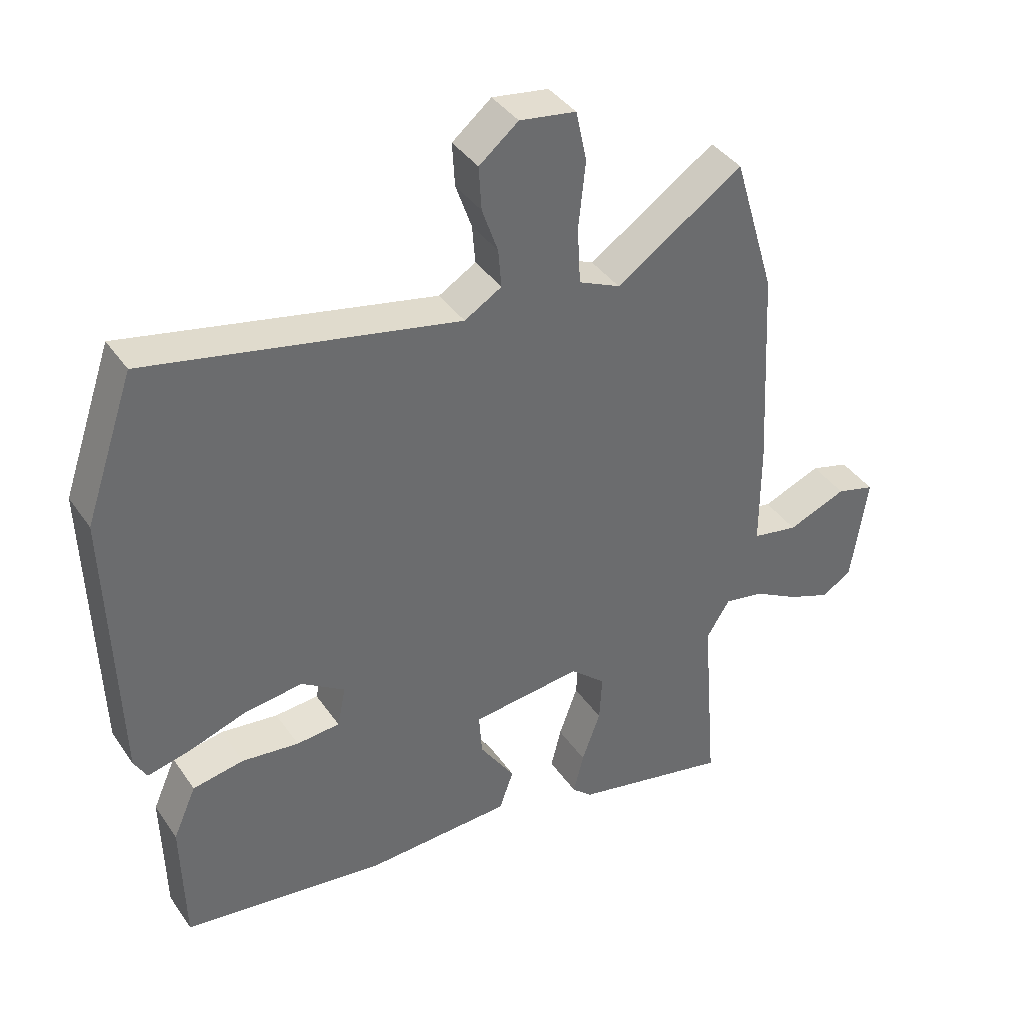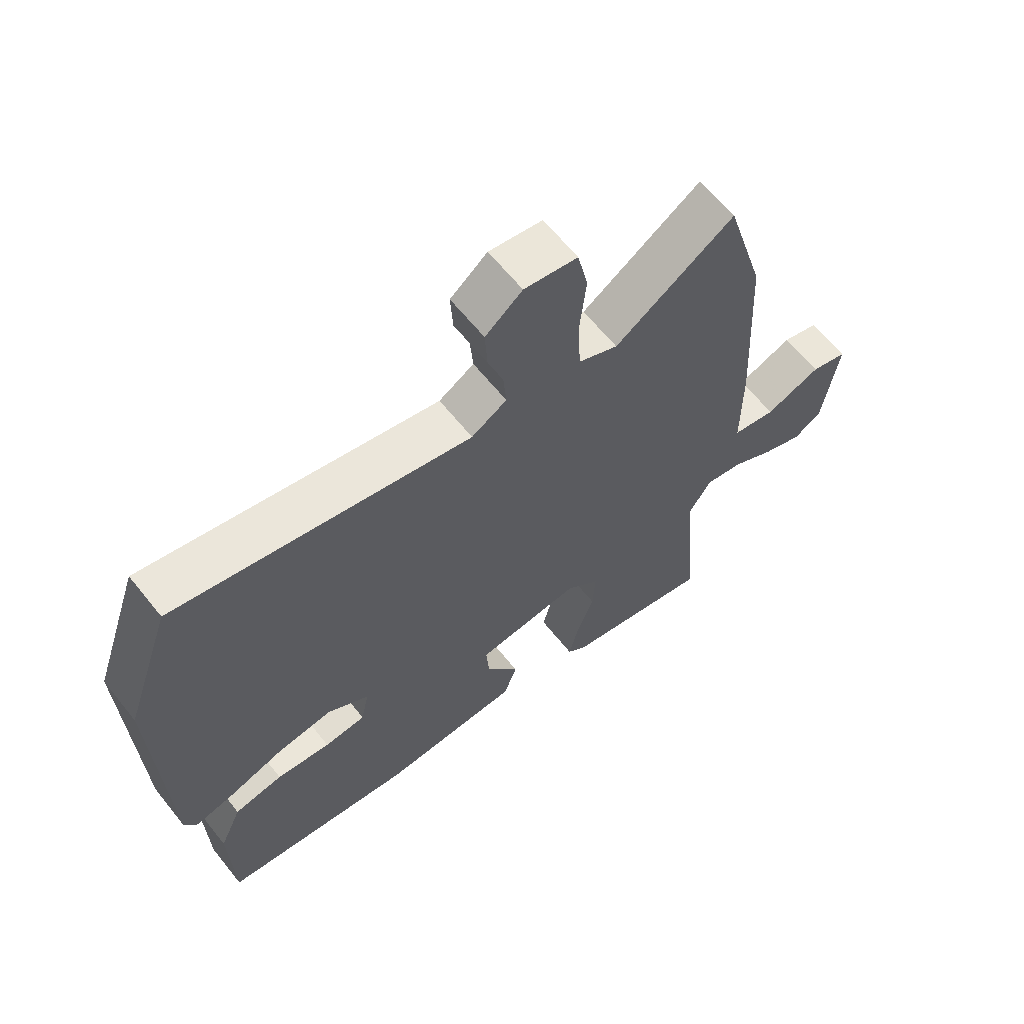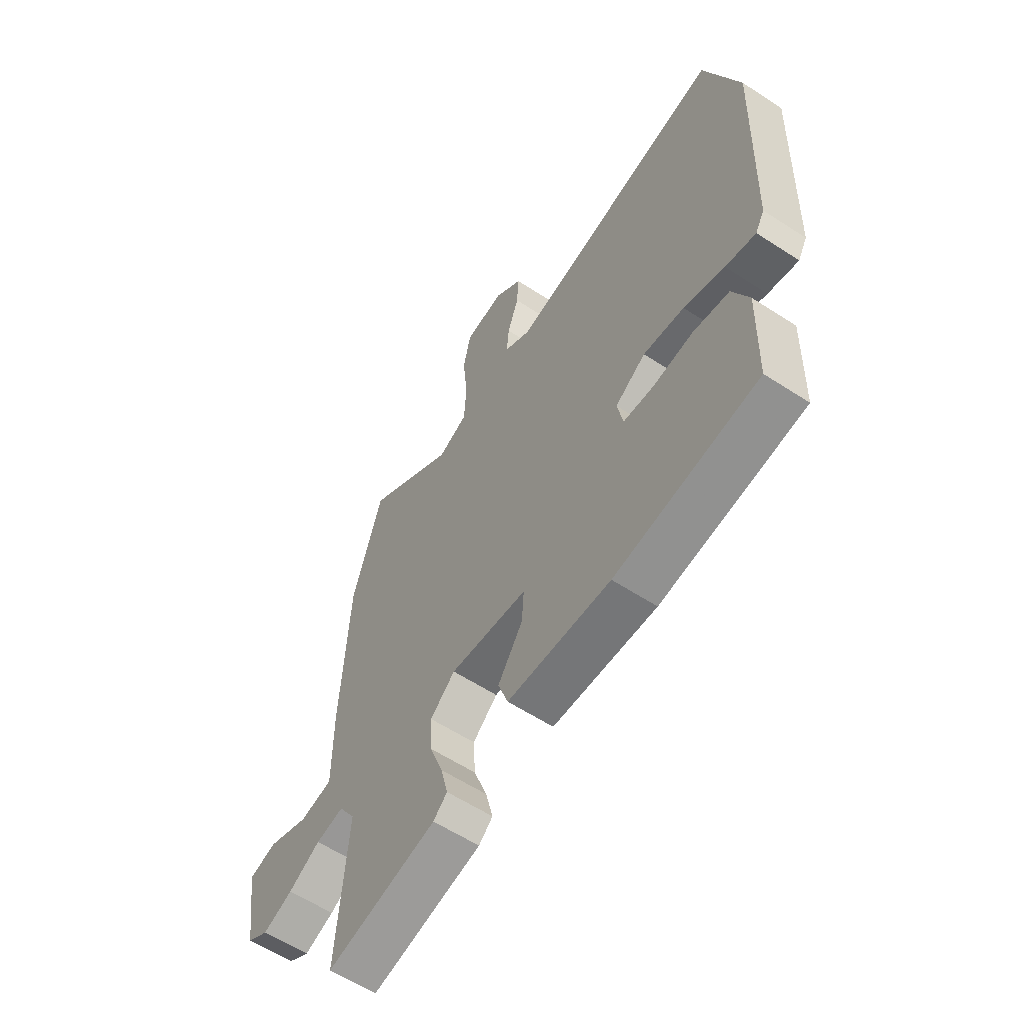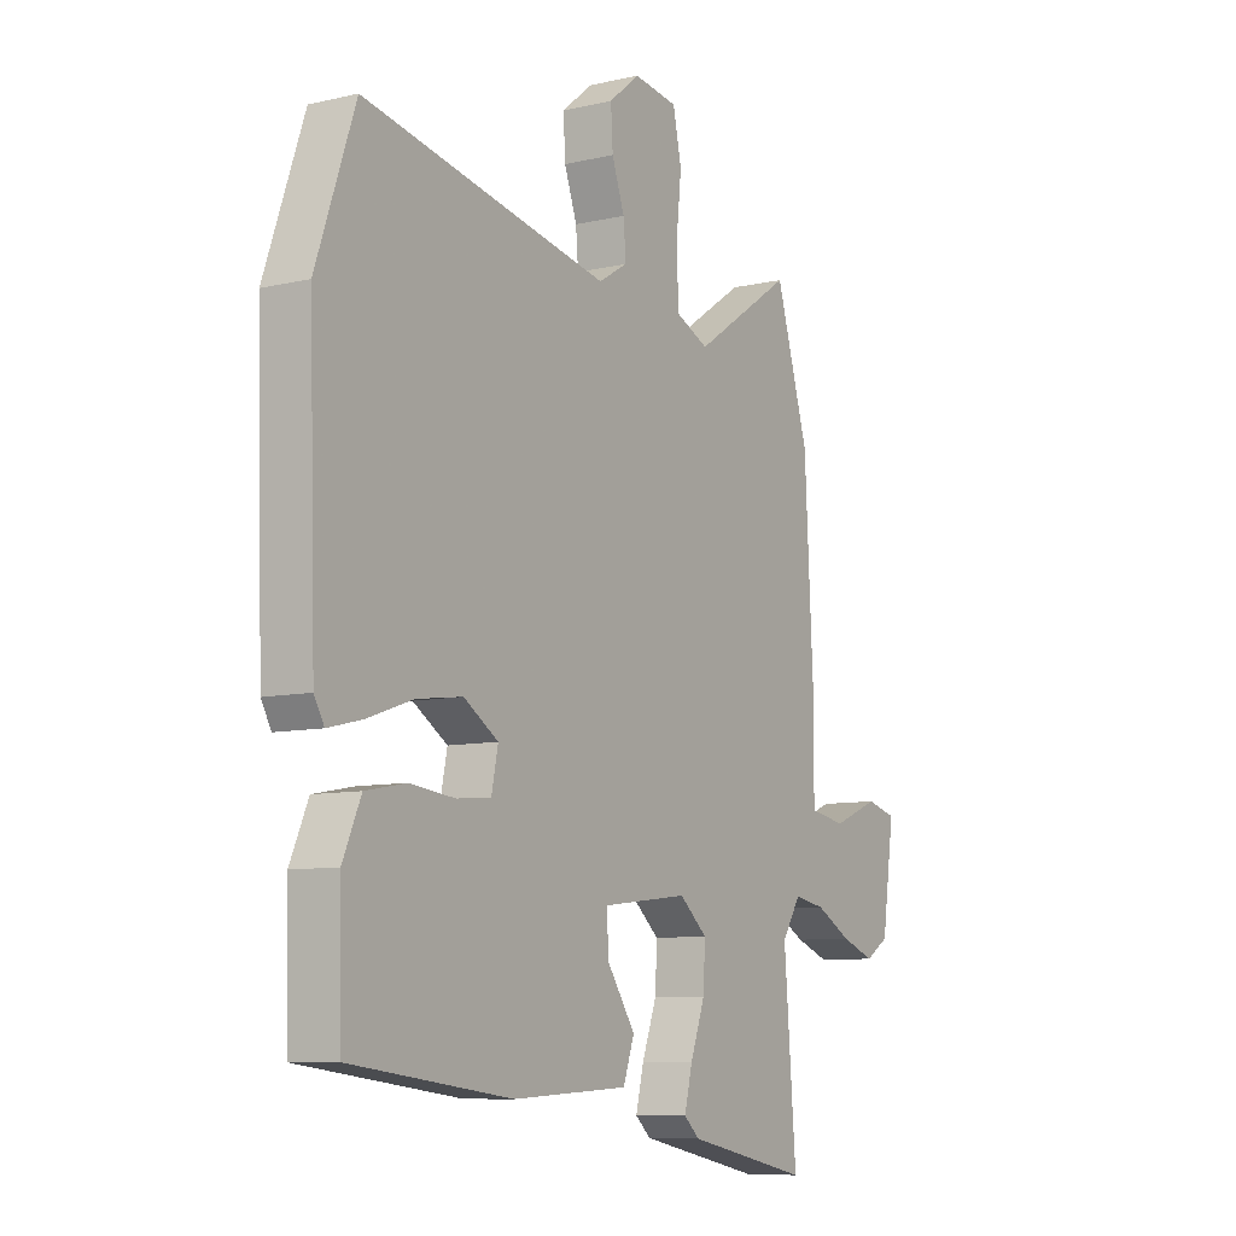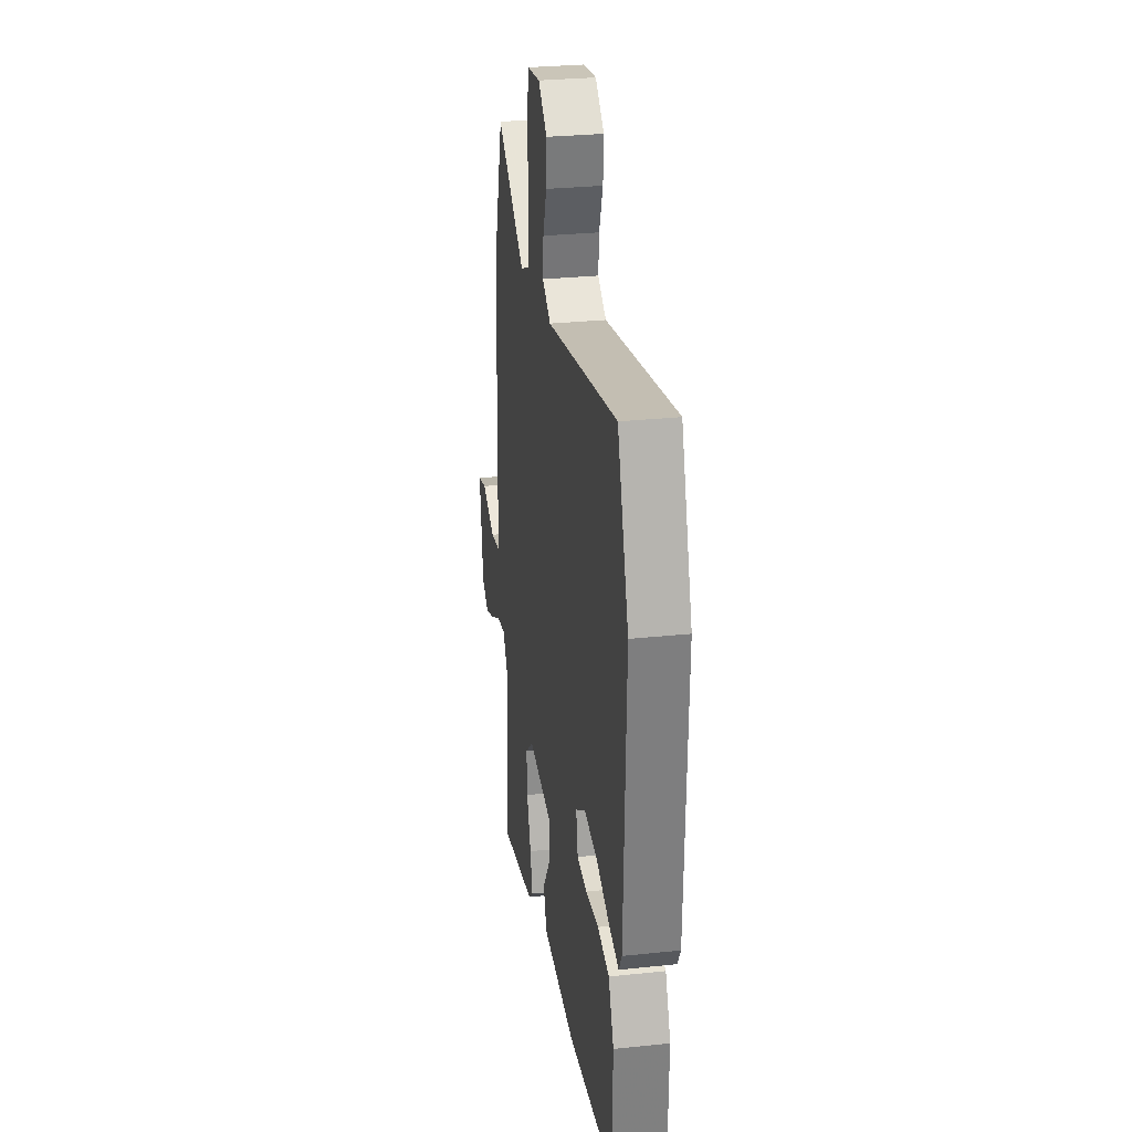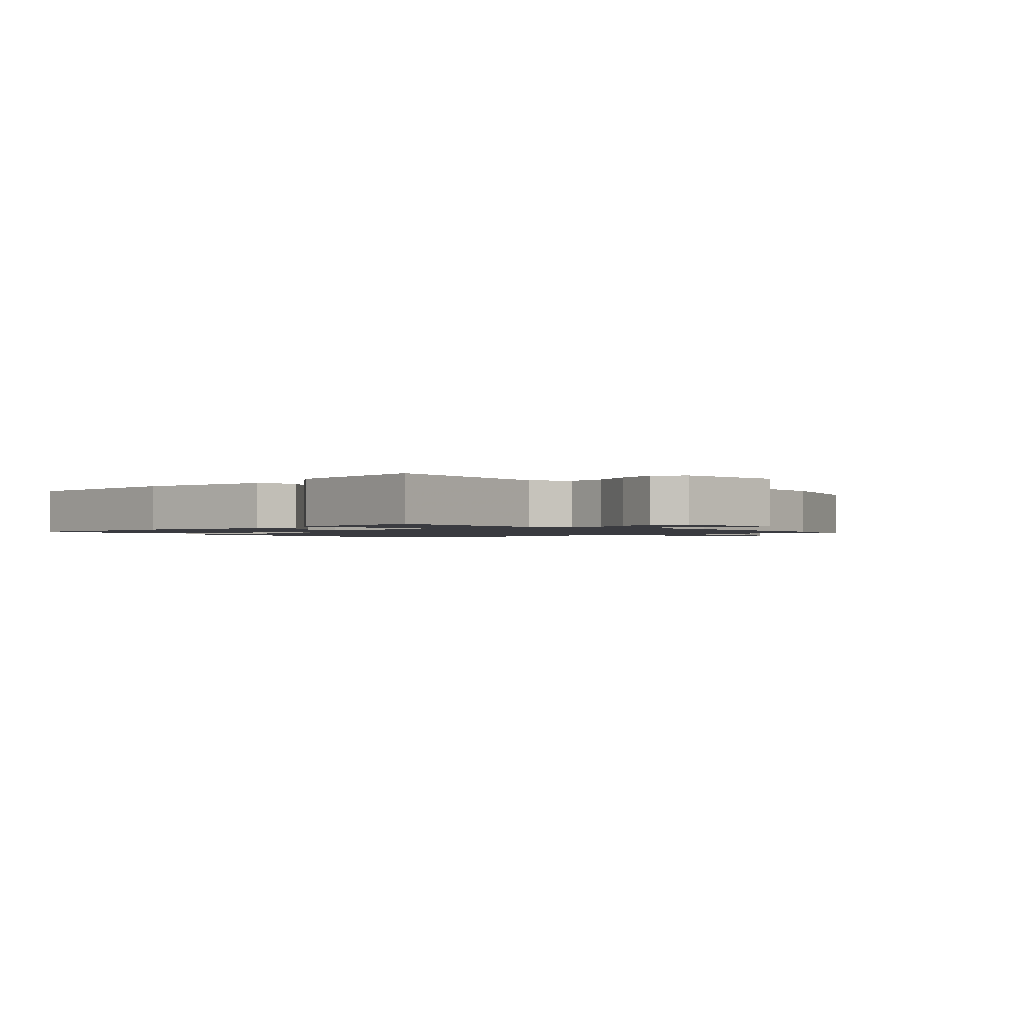
<metadata>
{"format":"obj","ext":"obj","renderer":"f3d","projection":"perspective","resolution":1024,"background":"white","views":[{"elev":39.1,"azim":149.1,"up":"+Z"},{"elev":63.6,"azim":141.3,"up":"+Z"},{"elev":-59.5,"azim":56.2,"up":"+Z"},{"elev":-8.6,"azim":122.3,"up":"+Z"},{"elev":29.0,"azim":81.1,"up":"+Z"},{"elev":-1.4,"azim":-140.3,"up":"+Y"}]}
</metadata>
<code>
v 0.464 0.07 0.604
v 0.541 0.07 0.38
v 0.527 0.07 -0.056
v 0.507 0.07 -0.091
v 0.44 0.07 -0.075
v 0.35 0.07 -0.044
v 0.259 0.07 -0.032
v 0.191 0.07 -0.076
v 0.204 0.07 -0.14
v 0.272 0.07 -0.146
v 0.361 0.07 -0.136
v 0.441 0.07 -0.151
v 0.477 0.07 -0.233
v 0.472 0.07 -0.433
v 0.155 0.07 -0.473
v -0.074 0.07 -0.461
v -0.096 0.07 -0.398
v -0.041 0.07 -0.316
v -0.036 0.07 -0.249
v -0.208 0.07 -0.229
v -0.263 0.07 -0.277
v -0.259 0.07 -0.351
v -0.23 0.07 -0.431
v -0.214 0.07 -0.496
v -0.245 0.07 -0.524
v -0.49 0.07 -0.575
v -0.466 0.07 -0.274
v -0.503 0.07 -0.216
v -0.565 0.07 -0.227
v -0.636 0.07 -0.266
v -0.702 0.07 -0.291
v -0.749 0.07 -0.262
v -0.774 0.07 -0.091
v -0.714 0.07 -0.075
v -0.622 0.07 -0.112
v -0.55 0.07 -0.099
v -0.55 0.07 0.066
v -0.533 0.07 0.389
v -0.468 0.07 0.608
v -0.27 0.07 0.475
v -0.205 0.07 0.504
v -0.2 0.07 0.592
v -0.211 0.07 0.697
v -0.194 0.07 0.776
v -0.106 0.07 0.789
v -0.045 0.07 0.739
v -0.049 0.07 0.671
v -0.074 0.07 0.6
v -0.079 0.07 0.54
v -0.021 0.07 0.505
v 0.464 0 0.604
v 0.541 0 0.38
v 0.527 0 -0.056
v 0.507 0 -0.091
v 0.44 0 -0.075
v 0.35 0 -0.044
v 0.259 0 -0.032
v 0.191 0 -0.076
v 0.204 0 -0.14
v 0.272 0 -0.146
v 0.361 0 -0.136
v 0.441 0 -0.151
v 0.477 0 -0.233
v 0.472 0 -0.433
v 0.155 0 -0.473
v -0.074 0 -0.461
v -0.096 0 -0.398
v -0.041 0 -0.316
v -0.036 0 -0.249
v -0.208 0 -0.229
v -0.263 0 -0.277
v -0.259 0 -0.351
v -0.23 0 -0.431
v -0.214 0 -0.496
v -0.245 0 -0.524
v -0.49 0 -0.575
v -0.466 0 -0.274
v -0.503 0 -0.216
v -0.565 0 -0.227
v -0.636 0 -0.266
v -0.702 0 -0.291
v -0.749 0 -0.262
v -0.774 0 -0.091
v -0.714 0 -0.075
v -0.622 0 -0.112
v -0.55 0 -0.099
v -0.55 0 0.066
v -0.533 0 0.389
v -0.468 0 0.608
v -0.27 0 0.475
v -0.205 0 0.504
v -0.2 0 0.592
v -0.211 0 0.697
v -0.194 0 0.776
v -0.106 0 0.789
v -0.045 0 0.739
v -0.049 0 0.671
v -0.074 0 0.6
v -0.079 0 0.54
v -0.021 0 0.505
f 46 47 48
f 45 46 48
f 44 45 48
f 43 44 48
f 42 43 48
f 41 42 48 49
f 40 41 49 50
f 38 39 40
f 37 38 40
f 36 37 40
f 33 34 35
f 32 33 35
f 31 32 35
f 30 31 35
f 29 30 35
f 28 29 35 36
f 36 40 50
f 28 36 50
f 27 28 50
f 25 26 27
f 24 25 27
f 23 24 27
f 22 23 27
f 16 17 18
f 15 16 18
f 14 15 18
f 13 14 18
f 12 13 18
f 11 12 18
f 10 11 18
f 9 10 18 19
f 8 9 19 20
f 4 5 6
f 3 4 6
f 2 3 6
f 1 2 6
f 50 1 6
f 50 6 7
f 7 8 20
f 50 7 20
f 27 50 20
f 21 22 27
f 20 21 27
f 98 97 96
f 98 96 95
f 98 95 94
f 98 94 93
f 98 93 92
f 99 98 92 91
f 100 99 91 90
f 90 89 88
f 90 88 87
f 90 87 86
f 85 84 83
f 85 83 82
f 85 82 81
f 85 81 80
f 85 80 79
f 86 85 79 78
f 100 90 86
f 100 86 78
f 100 78 77
f 77 76 75
f 77 75 74
f 77 74 73
f 77 73 72
f 68 67 66
f 68 66 65
f 68 65 64
f 68 64 63
f 68 63 62
f 68 62 61
f 68 61 60
f 69 68 60 59
f 70 69 59 58
f 56 55 54
f 56 54 53
f 56 53 52
f 56 52 51
f 56 51 100
f 57 56 100
f 70 58 57
f 70 57 100
f 70 100 77
f 77 72 71
f 77 71 70
f 1 51 52 2
f 2 52 53 3
f 3 53 54 4
f 4 54 55 5
f 5 55 56 6
f 6 56 57 7
f 7 57 58 8
f 8 58 59 9
f 9 59 60 10
f 10 60 61 11
f 11 61 62 12
f 12 62 63 13
f 13 63 64 14
f 14 64 65 15
f 15 65 66 16
f 16 66 67 17
f 17 67 68 18
f 18 68 69 19
f 19 69 70 20
f 20 70 71 21
f 21 71 72 22
f 22 72 73 23
f 23 73 74 24
f 24 74 75 25
f 25 75 76 26
f 26 76 77 27
f 27 77 78 28
f 28 78 79 29
f 29 79 80 30
f 30 80 81 31
f 31 81 82 32
f 32 82 83 33
f 33 83 84 34
f 34 84 85 35
f 35 85 86 36
f 36 86 87 37
f 37 87 88 38
f 38 88 89 39
f 39 89 90 40
f 40 90 91 41
f 41 91 92 42
f 42 92 93 43
f 43 93 94 44
f 44 94 95 45
f 45 95 96 46
f 46 96 97 47
f 47 97 98 48
f 48 98 99 49
f 49 99 100 50
f 50 100 51 1

</code>
